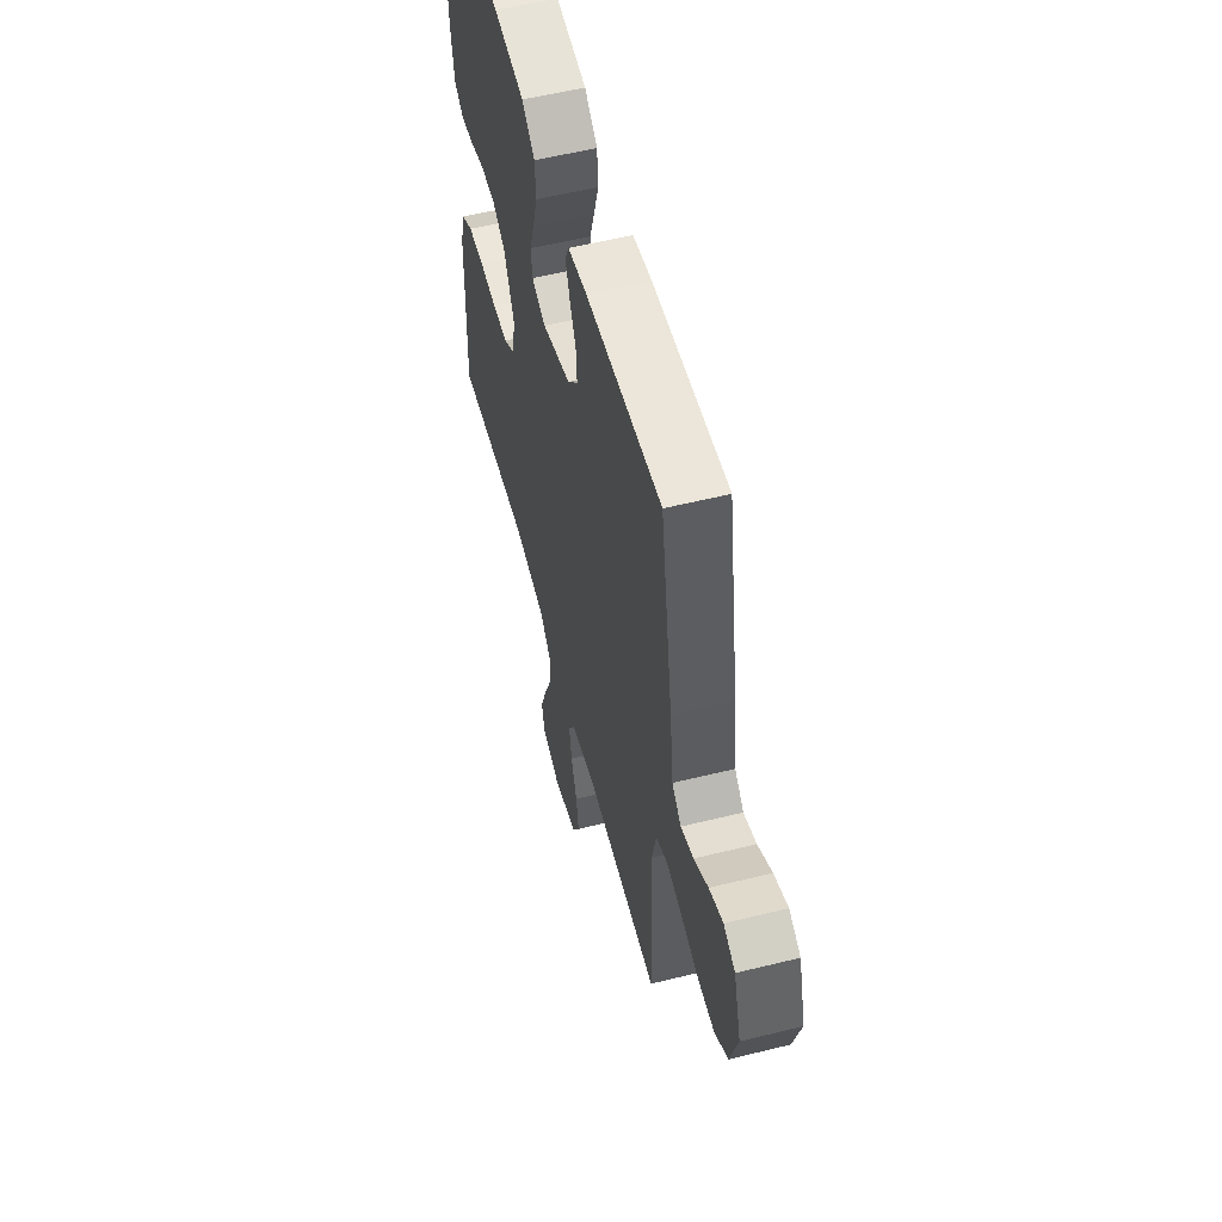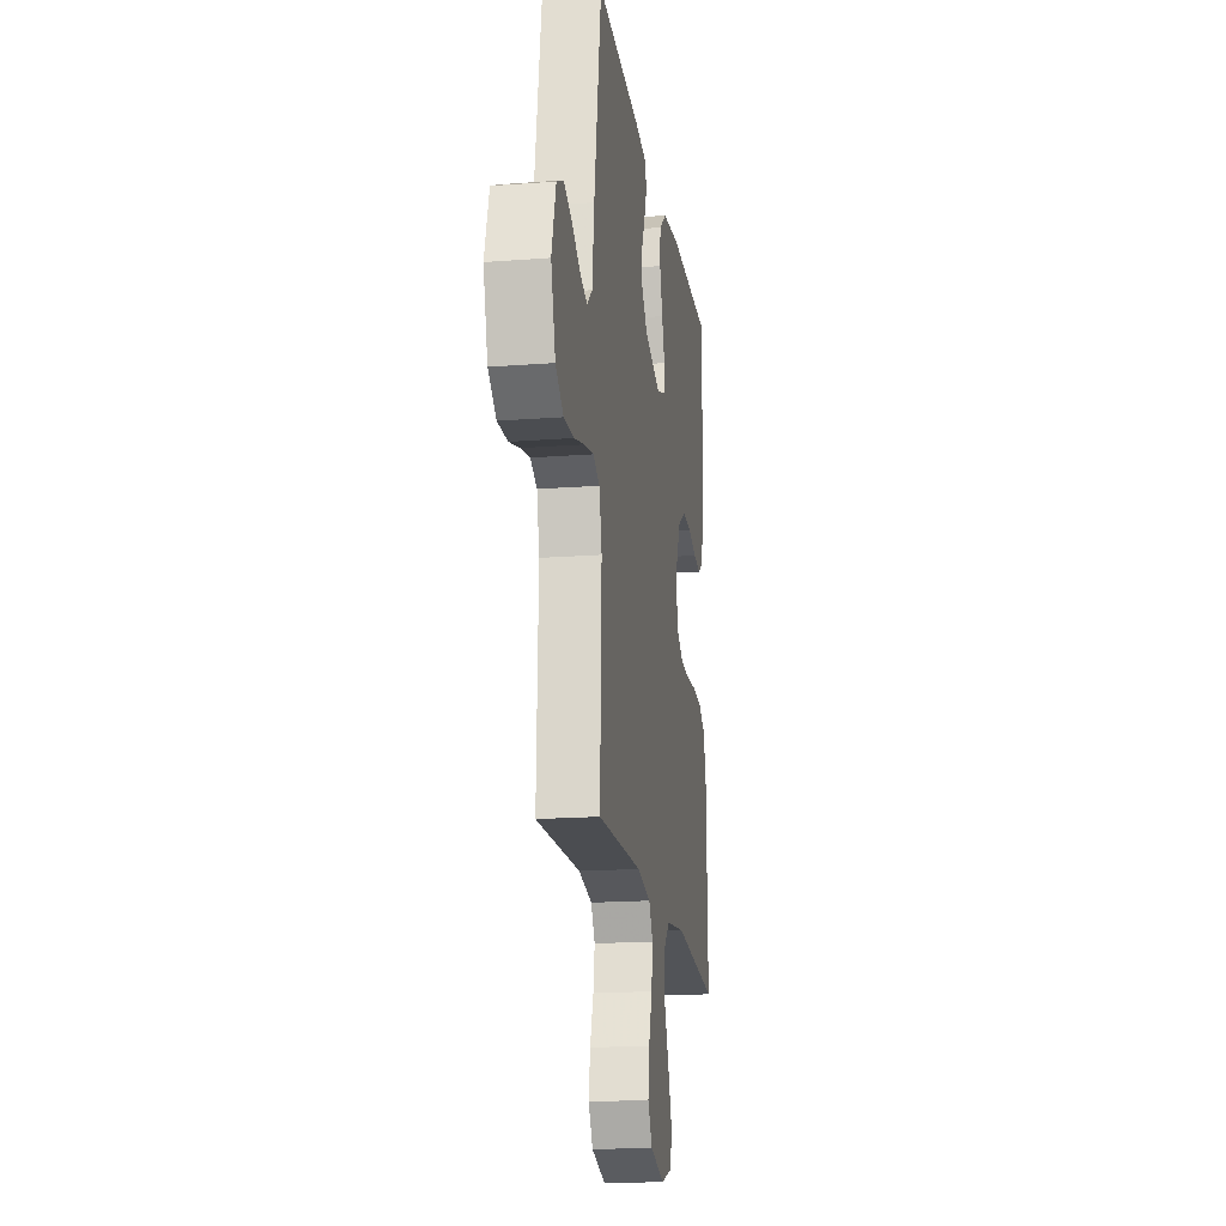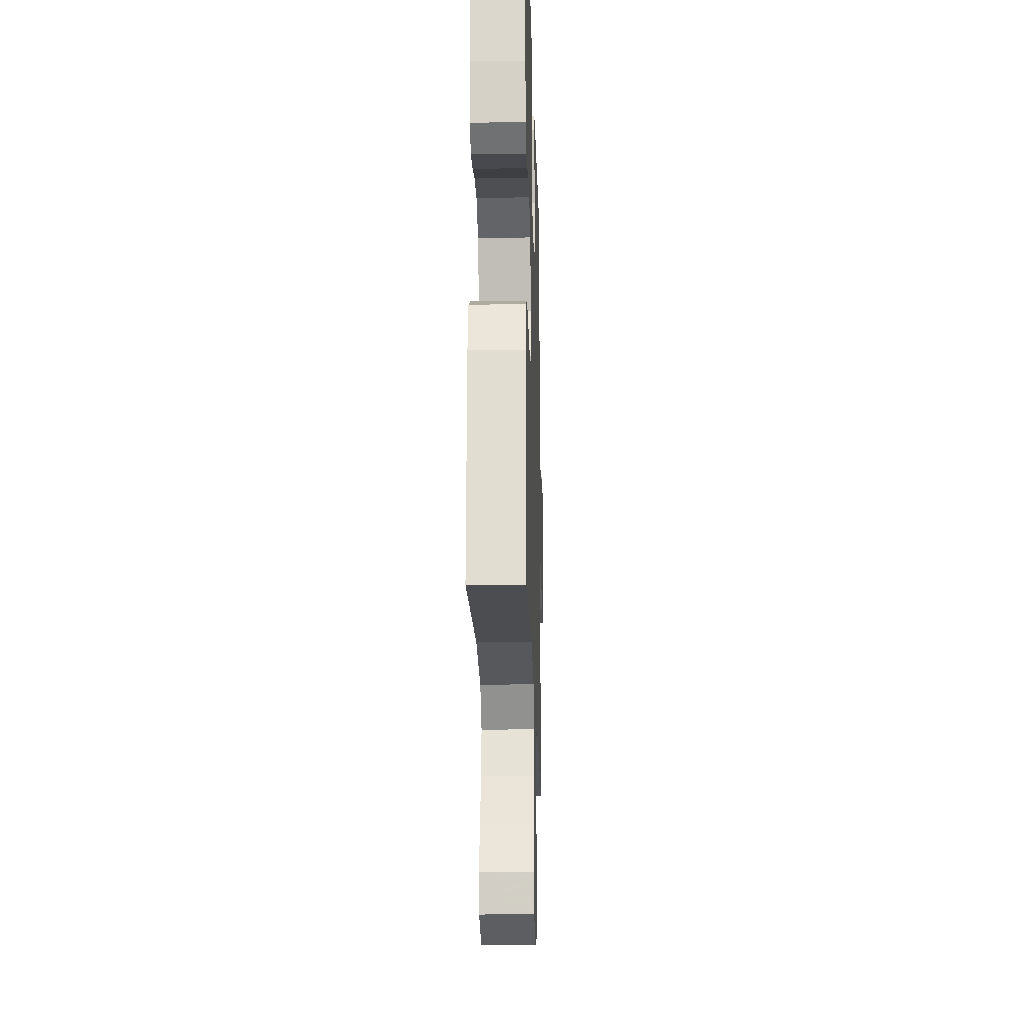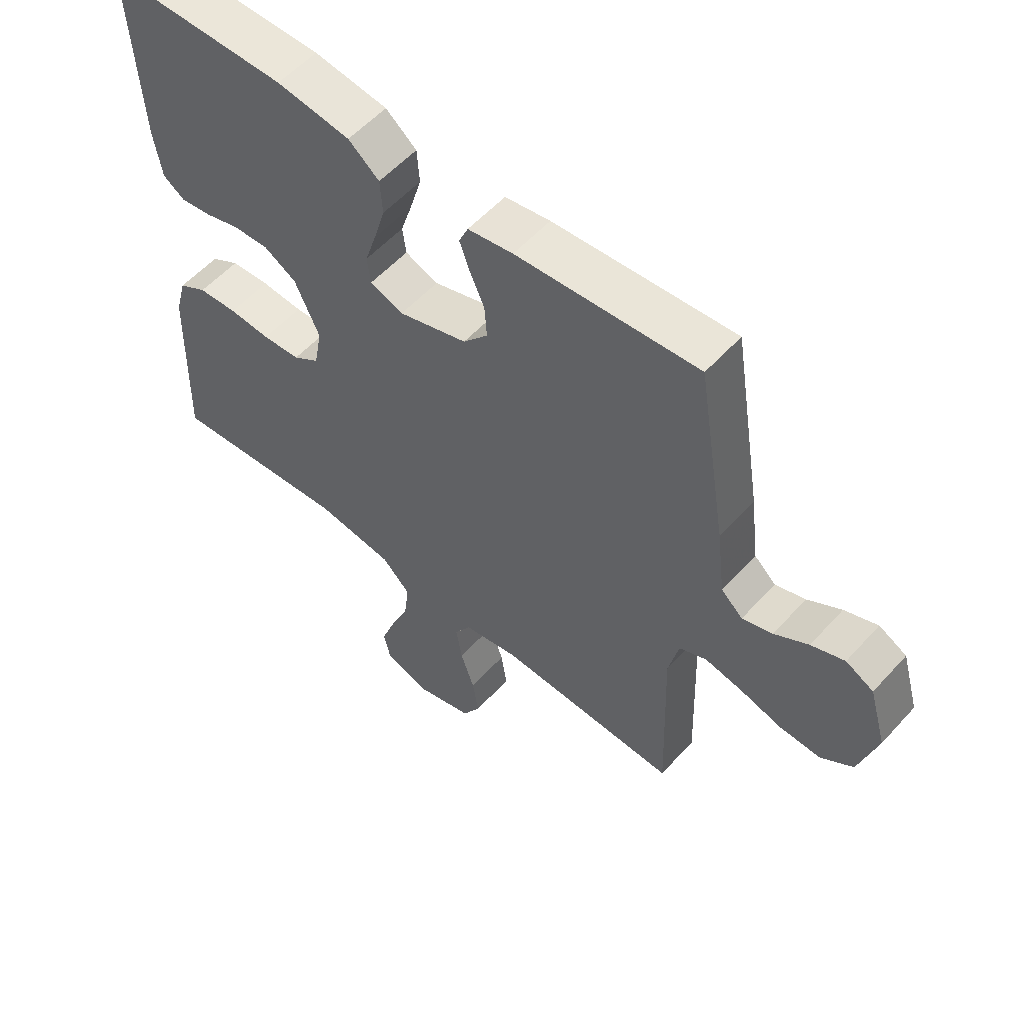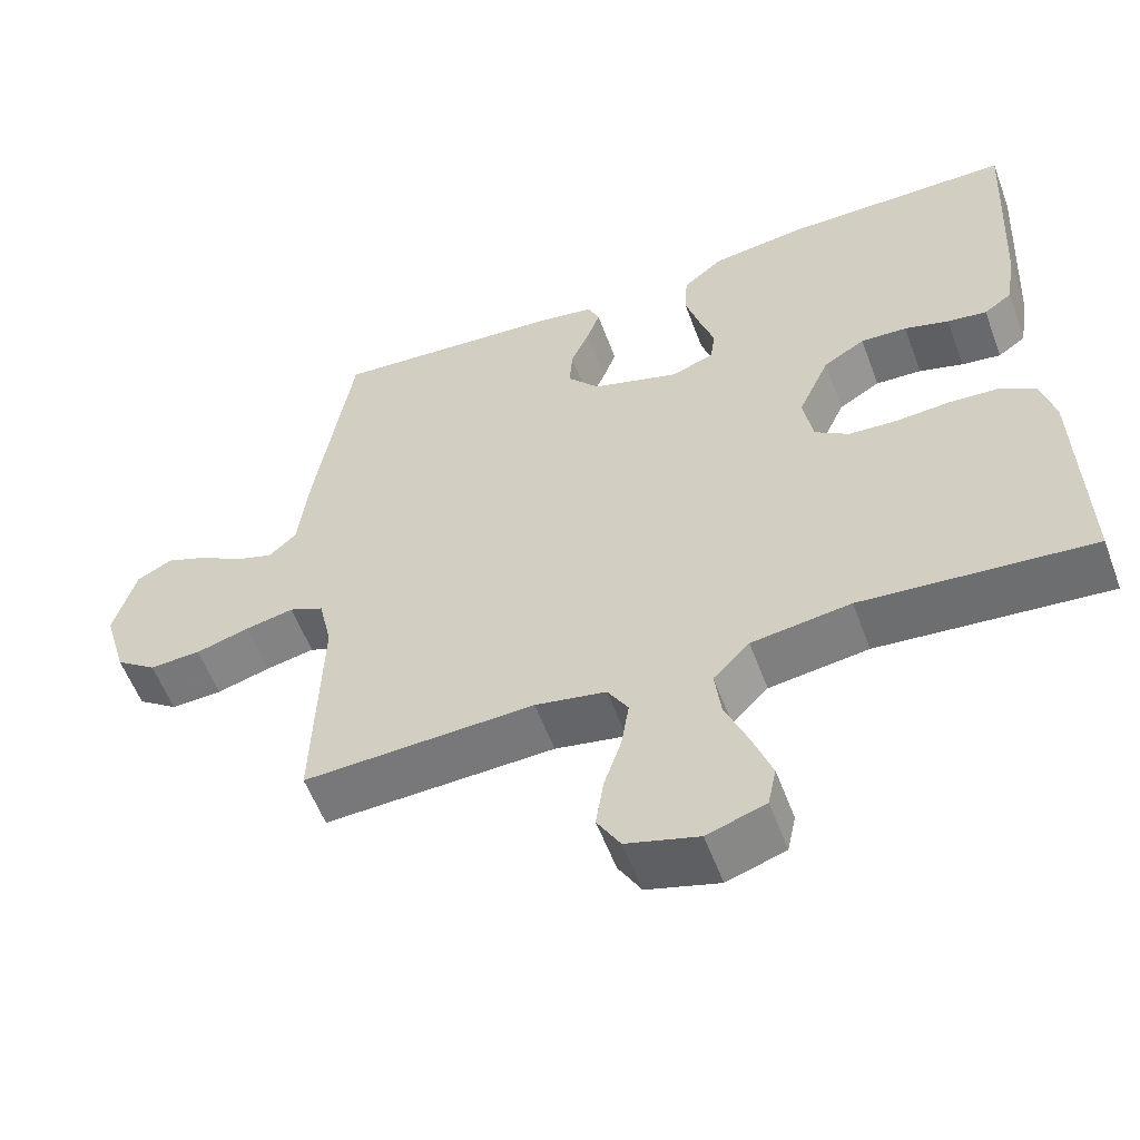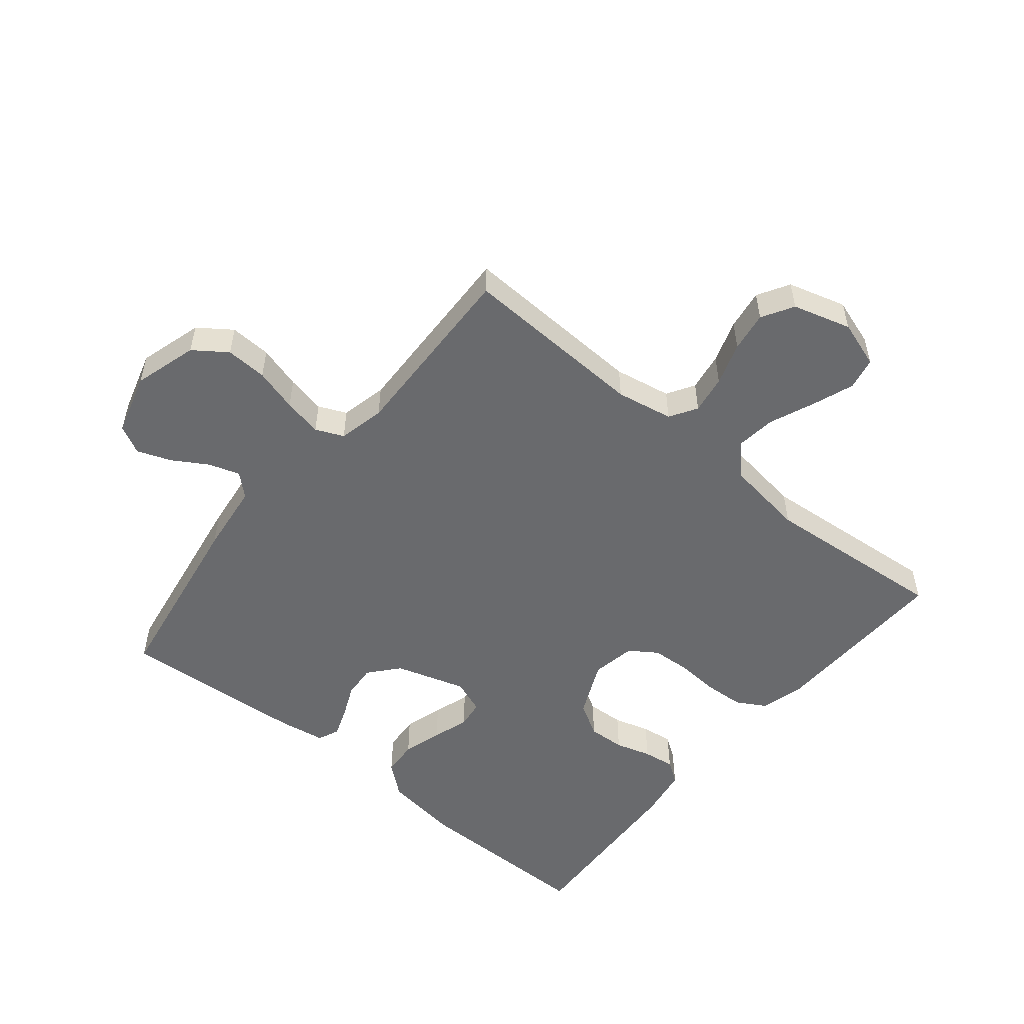
<metadata>
{"format":"obj","ext":"obj","renderer":"f3d","projection":"perspective","resolution":1024,"background":"white","views":[{"elev":55.7,"azim":75.4,"up":"+Z"},{"elev":-18.2,"azim":98.4,"up":"+Z"},{"elev":-20.5,"azim":-88.4,"up":"+Z"},{"elev":56.1,"azim":41.4,"up":"+Z"},{"elev":-56.5,"azim":-159.7,"up":"+Z"},{"elev":-53.0,"azim":140.6,"up":"+Y"}]}
</metadata>
<code>
v 0.5 0.07 0.5
v 0.549 0.07 0.2
v 0.563 0.07 0.086
v 0.599 0.07 0.053
v 0.649 0.07 0.069
v 0.705 0.07 0.103
v 0.76 0.07 0.124
v 0.806 0.07 0.1
v 0.835 0.07 0
v 0.805 0.07 -0.103
v 0.752 0.07 -0.141
v 0.685 0.07 -0.138
v 0.615 0.07 -0.118
v 0.552 0.07 -0.105
v 0.507 0.07 -0.125
v 0.49 0.07 -0.2
v 0.5 0.07 -0.5
v 0.2 0.07 -0.487
v 0.108 0.07 -0.504
v 0.081 0.07 -0.548
v 0.091 0.07 -0.61
v 0.114 0.07 -0.679
v 0.124 0.07 -0.744
v 0.094 0.07 -0.795
v 0 0.07 -0.822
v -0.076 0.07 -0.797
v -0.087 0.07 -0.745
v -0.062 0.07 -0.677
v -0.032 0.07 -0.605
v -0.024 0.07 -0.54
v -0.071 0.07 -0.492
v -0.2 0.07 -0.474
v -0.5 0.07 -0.5
v -0.491 0.07 -0.2
v -0.472 0.07 -0.131
v -0.425 0.07 -0.104
v -0.36 0.07 -0.1
v -0.291 0.07 -0.105
v -0.228 0.07 -0.101
v -0.184 0.07 -0.071
v -0.171 0.07 0
v -0.212 0.07 0.09
v -0.266 0.07 0.122
v -0.326 0.07 0.119
v -0.384 0.07 0.102
v -0.435 0.07 0.095
v -0.471 0.07 0.12
v -0.484 0.07 0.2
v -0.5 0.07 0.5
v -0.2 0.07 0.5
v -0.078 0.07 0.483
v -0.027 0.07 0.441
v -0.023 0.07 0.383
v -0.042 0.07 0.319
v -0.061 0.07 0.26
v -0.055 0.07 0.215
v 0 0.07 0.194
v 0.114 0.07 0.229
v 0.155 0.07 0.277
v 0.151 0.07 0.331
v 0.127 0.07 0.385
v 0.11 0.07 0.432
v 0.125 0.07 0.466
v 0.2 0.07 0.478
v 0.5 0 0.5
v 0.549 0 0.2
v 0.563 0 0.086
v 0.599 0 0.053
v 0.649 0 0.069
v 0.705 0 0.103
v 0.76 0 0.124
v 0.806 0 0.1
v 0.835 0 0
v 0.805 0 -0.103
v 0.752 0 -0.141
v 0.685 0 -0.138
v 0.615 0 -0.118
v 0.552 0 -0.105
v 0.507 0 -0.125
v 0.49 0 -0.2
v 0.5 0 -0.5
v 0.2 0 -0.487
v 0.108 0 -0.504
v 0.081 0 -0.548
v 0.091 0 -0.61
v 0.114 0 -0.679
v 0.124 0 -0.744
v 0.094 0 -0.795
v 0 0 -0.822
v -0.076 0 -0.797
v -0.087 0 -0.745
v -0.062 0 -0.677
v -0.032 0 -0.605
v -0.024 0 -0.54
v -0.071 0 -0.492
v -0.2 0 -0.474
v -0.5 0 -0.5
v -0.491 0 -0.2
v -0.472 0 -0.131
v -0.425 0 -0.104
v -0.36 0 -0.1
v -0.291 0 -0.105
v -0.228 0 -0.101
v -0.184 0 -0.071
v -0.171 0 0
v -0.212 0 0.09
v -0.266 0 0.122
v -0.326 0 0.119
v -0.384 0 0.102
v -0.435 0 0.095
v -0.471 0 0.12
v -0.484 0 0.2
v -0.5 0 0.5
v -0.2 0 0.5
v -0.078 0 0.483
v -0.027 0 0.441
v -0.023 0 0.383
v -0.042 0 0.319
v -0.061 0 0.26
v -0.055 0 0.215
v 0 0 0.194
v 0.114 0 0.229
v 0.155 0 0.277
v 0.151 0 0.331
v 0.127 0 0.385
v 0.11 0 0.432
v 0.125 0 0.466
v 0.2 0 0.478
f 1 2 3
f 64 1 3
f 63 64 3
f 62 63 3
f 61 62 3
f 60 61 3
f 59 60 3 4
f 58 59 4
f 57 58 4
f 53 54 55
f 52 53 55
f 51 52 55
f 50 51 55
f 49 50 55
f 48 49 55
f 47 48 55
f 46 47 55
f 45 46 55
f 44 45 55
f 43 44 55 56
f 42 43 56 57
f 36 37 38
f 35 36 38
f 34 35 38
f 33 34 38
f 32 33 38
f 31 32 38 39
f 30 31 39 40
f 27 28 29
f 26 27 29
f 25 26 29
f 24 25 29
f 23 24 29
f 22 23 29
f 21 22 29
f 20 21 29 30
f 30 40 41
f 20 30 41
f 19 20 41
f 16 17 18
f 41 42 57
f 19 41 57
f 18 19 57
f 16 18 57
f 15 16 57
f 11 12 13
f 10 11 13
f 9 10 13
f 8 9 13
f 7 8 13
f 6 7 13
f 5 6 13
f 14 15 57 4
f 4 5 13 14
f 67 66 65
f 67 65 128
f 67 128 127
f 67 127 126
f 67 126 125
f 67 125 124
f 68 67 124 123
f 68 123 122
f 68 122 121
f 119 118 117
f 119 117 116
f 119 116 115
f 119 115 114
f 119 114 113
f 119 113 112
f 119 112 111
f 119 111 110
f 119 110 109
f 119 109 108
f 120 119 108 107
f 121 120 107 106
f 102 101 100
f 102 100 99
f 102 99 98
f 102 98 97
f 102 97 96
f 103 102 96 95
f 104 103 95 94
f 93 92 91
f 93 91 90
f 93 90 89
f 93 89 88
f 93 88 87
f 93 87 86
f 93 86 85
f 94 93 85 84
f 105 104 94
f 105 94 84
f 105 84 83
f 82 81 80
f 121 106 105
f 121 105 83
f 121 83 82
f 121 82 80
f 121 80 79
f 77 76 75
f 77 75 74
f 77 74 73
f 77 73 72
f 77 72 71
f 77 71 70
f 77 70 69
f 68 121 79 78
f 78 77 69 68
f 1 65 66 2
f 2 66 67 3
f 3 67 68 4
f 4 68 69 5
f 5 69 70 6
f 6 70 71 7
f 7 71 72 8
f 8 72 73 9
f 9 73 74 10
f 10 74 75 11
f 11 75 76 12
f 12 76 77 13
f 13 77 78 14
f 14 78 79 15
f 15 79 80 16
f 16 80 81 17
f 17 81 82 18
f 18 82 83 19
f 19 83 84 20
f 20 84 85 21
f 21 85 86 22
f 22 86 87 23
f 23 87 88 24
f 24 88 89 25
f 25 89 90 26
f 26 90 91 27
f 27 91 92 28
f 28 92 93 29
f 29 93 94 30
f 30 94 95 31
f 31 95 96 32
f 32 96 97 33
f 33 97 98 34
f 34 98 99 35
f 35 99 100 36
f 36 100 101 37
f 37 101 102 38
f 38 102 103 39
f 39 103 104 40
f 40 104 105 41
f 41 105 106 42
f 42 106 107 43
f 43 107 108 44
f 44 108 109 45
f 45 109 110 46
f 46 110 111 47
f 47 111 112 48
f 48 112 113 49
f 49 113 114 50
f 50 114 115 51
f 51 115 116 52
f 52 116 117 53
f 53 117 118 54
f 54 118 119 55
f 55 119 120 56
f 56 120 121 57
f 57 121 122 58
f 58 122 123 59
f 59 123 124 60
f 60 124 125 61
f 61 125 126 62
f 62 126 127 63
f 63 127 128 64
f 64 128 65 1

</code>
